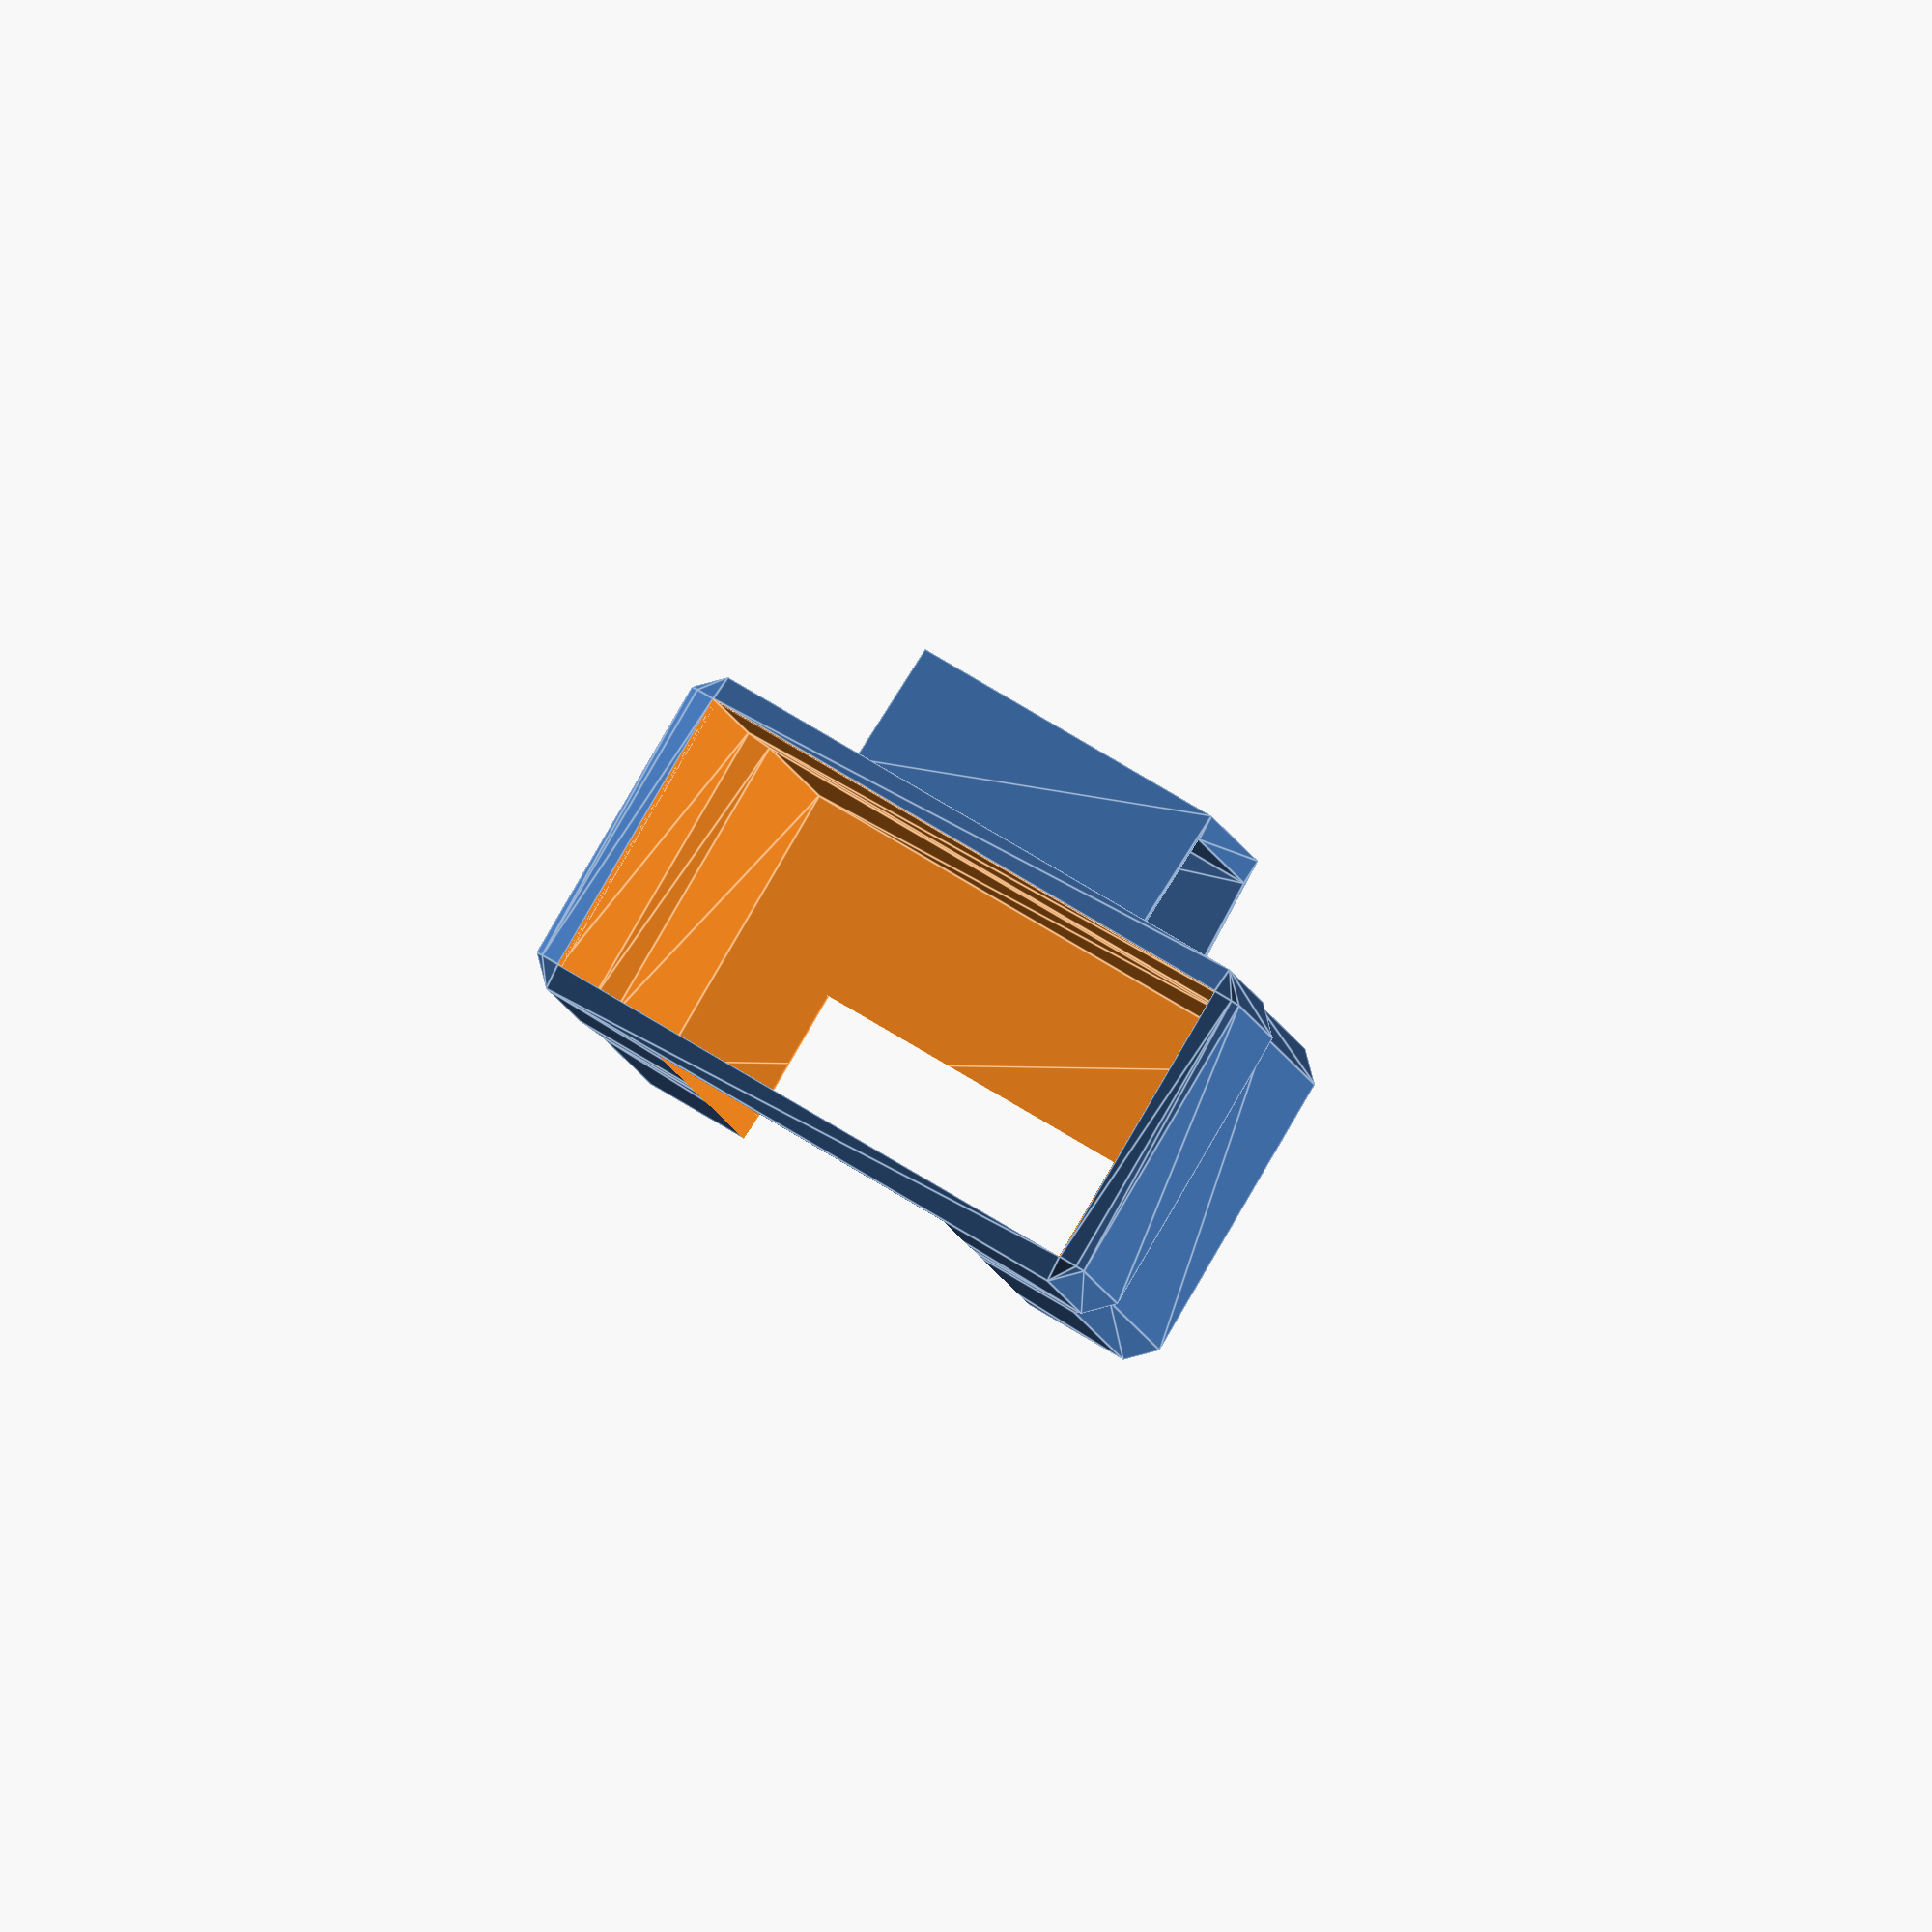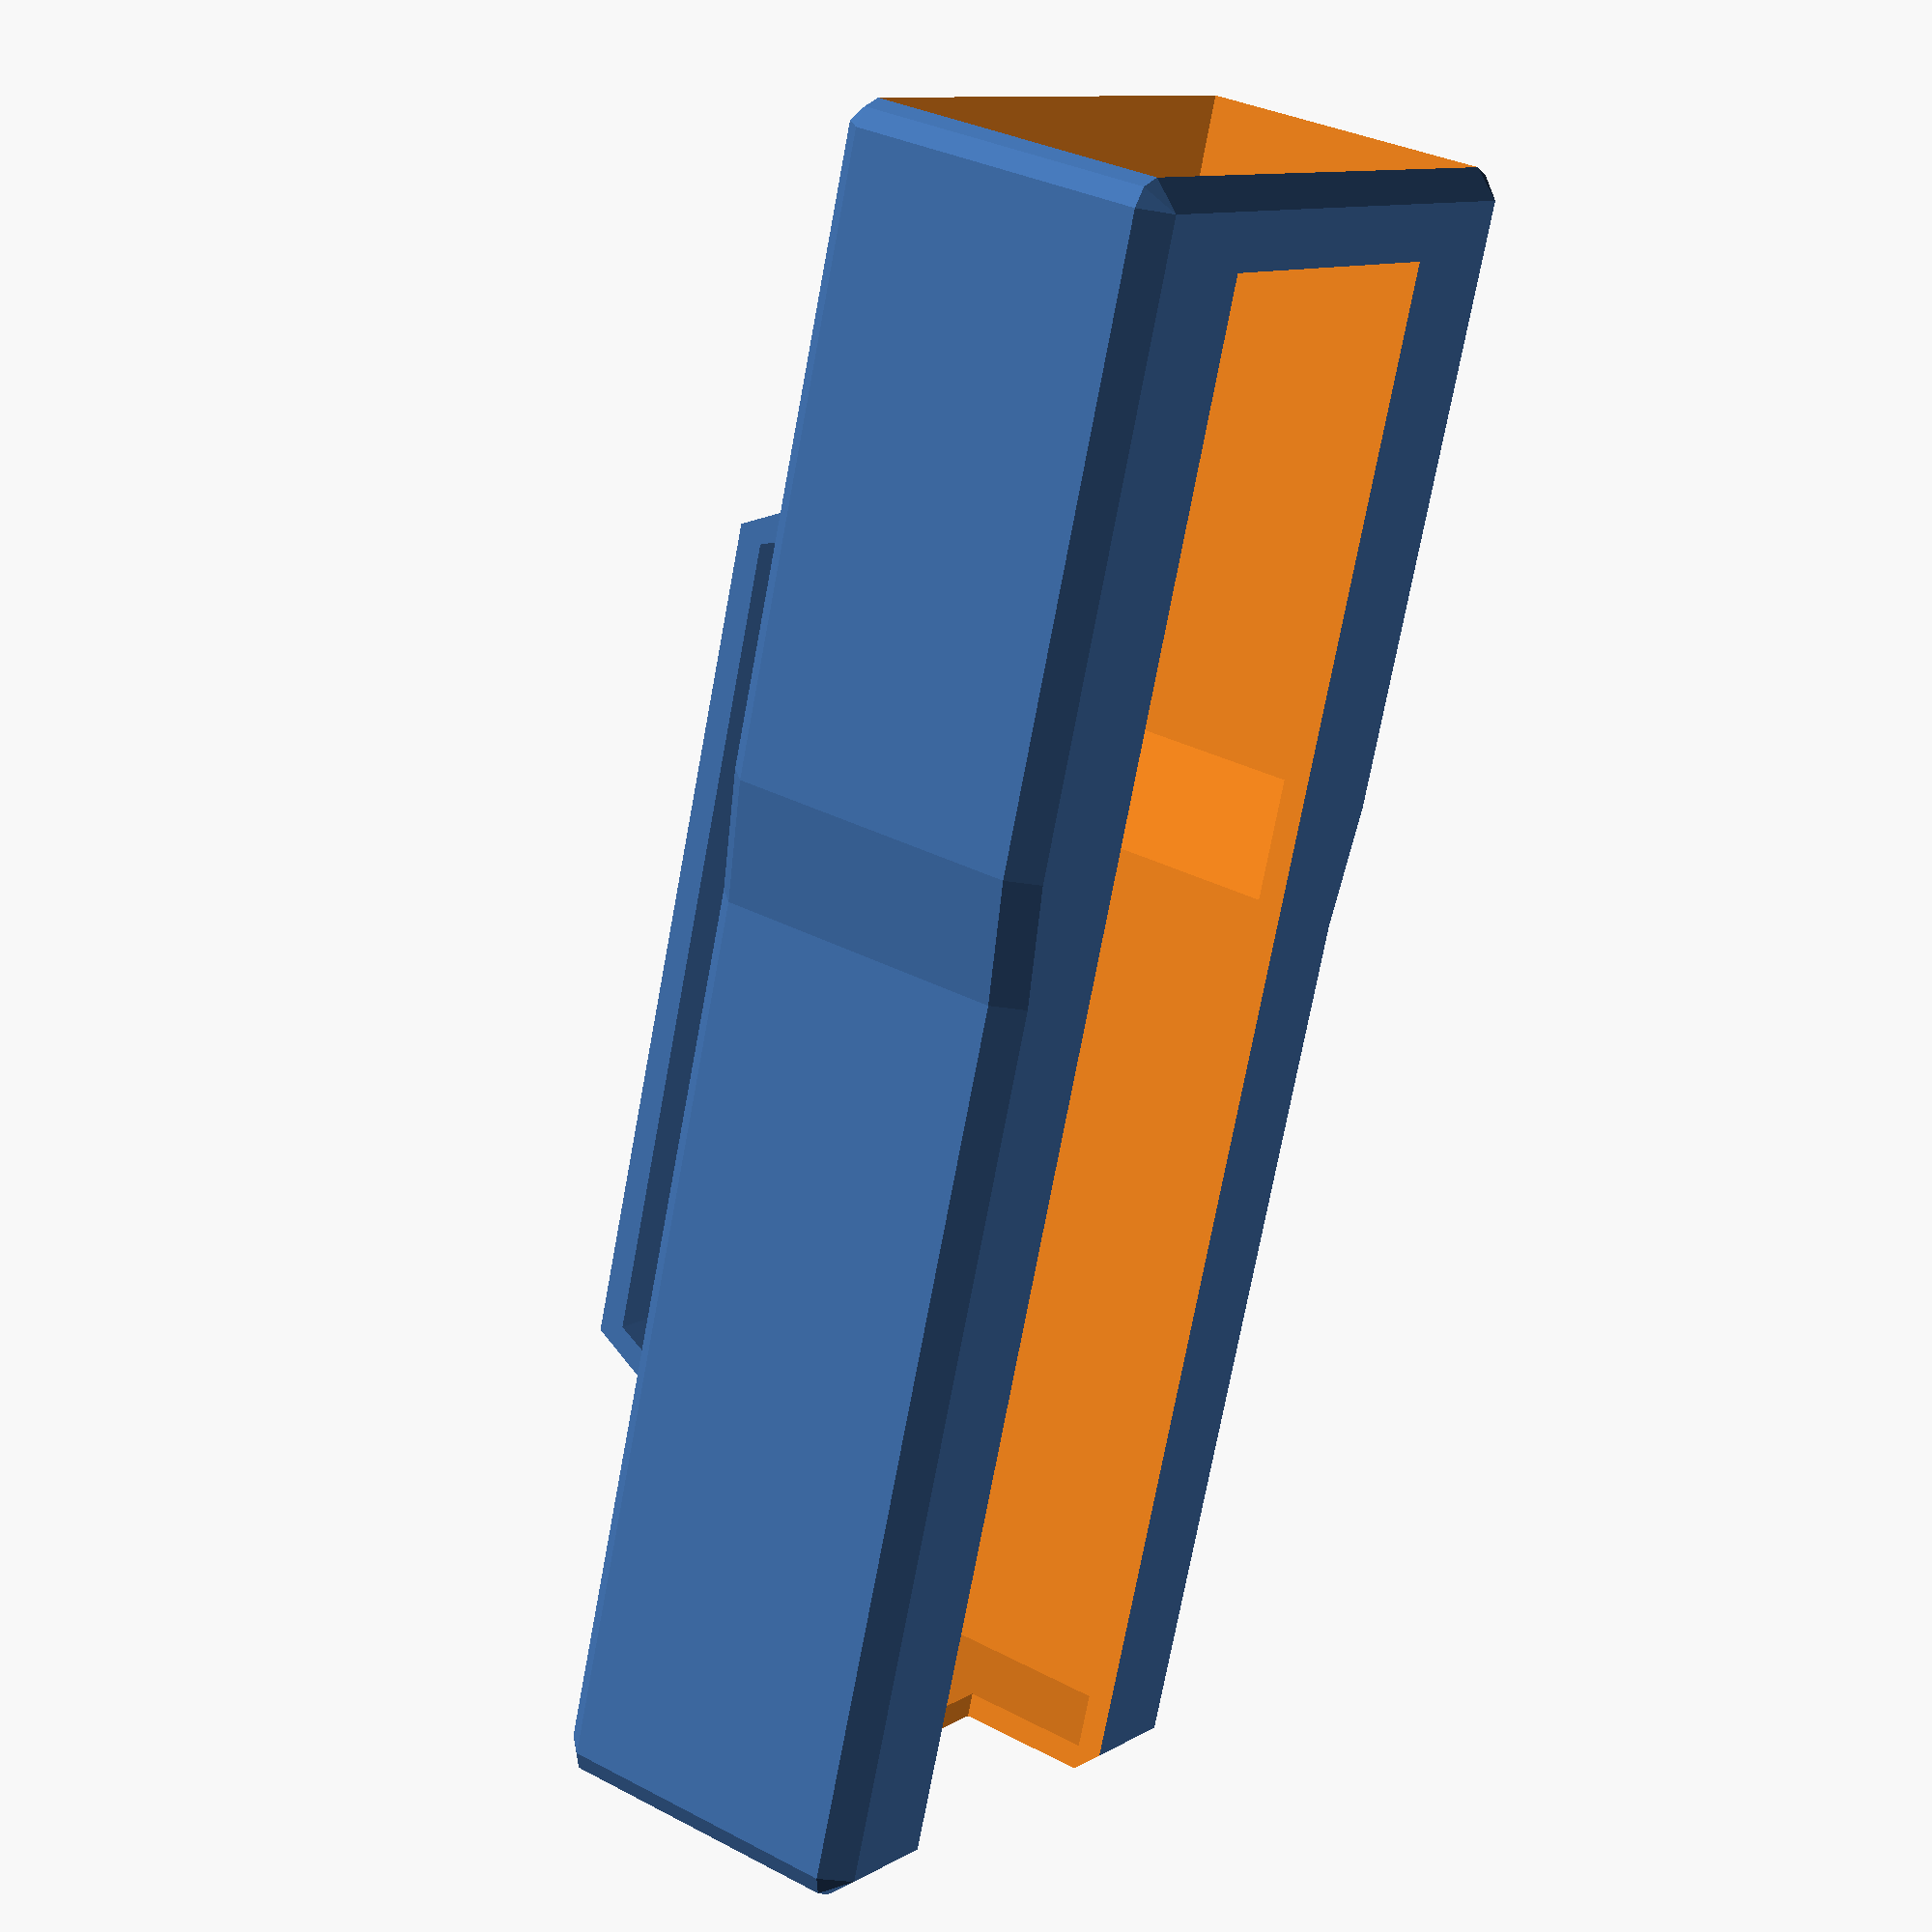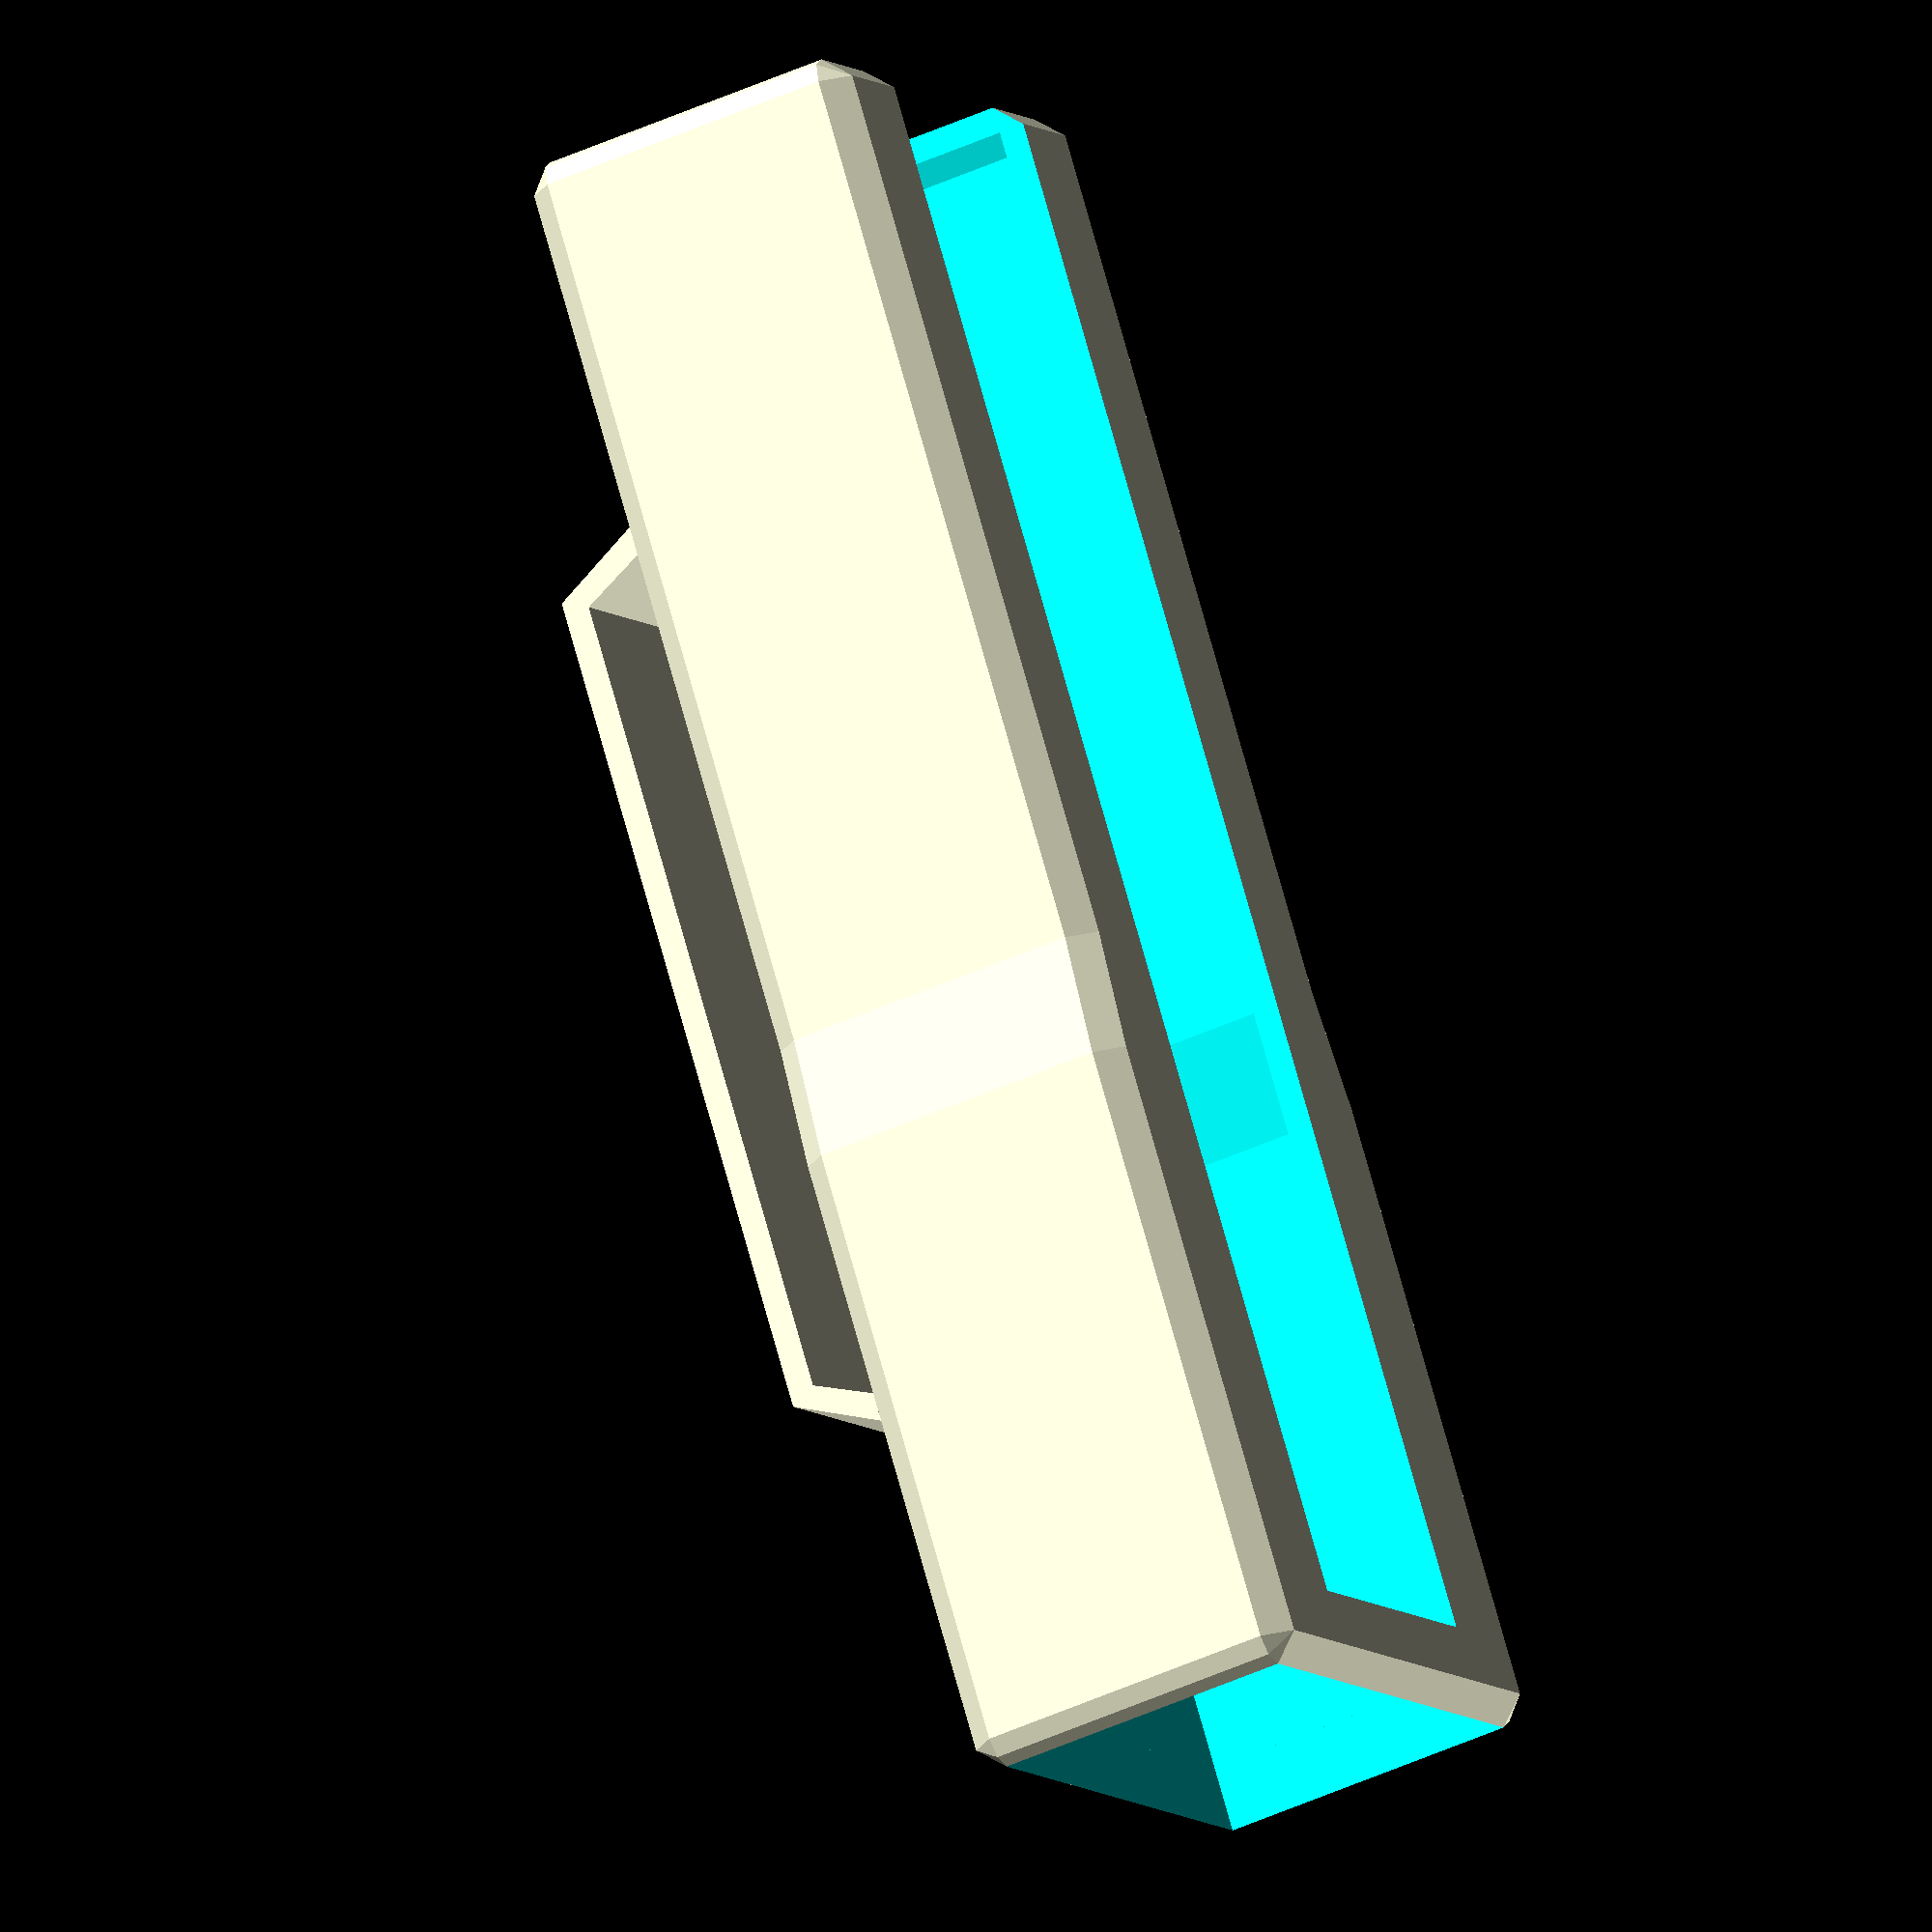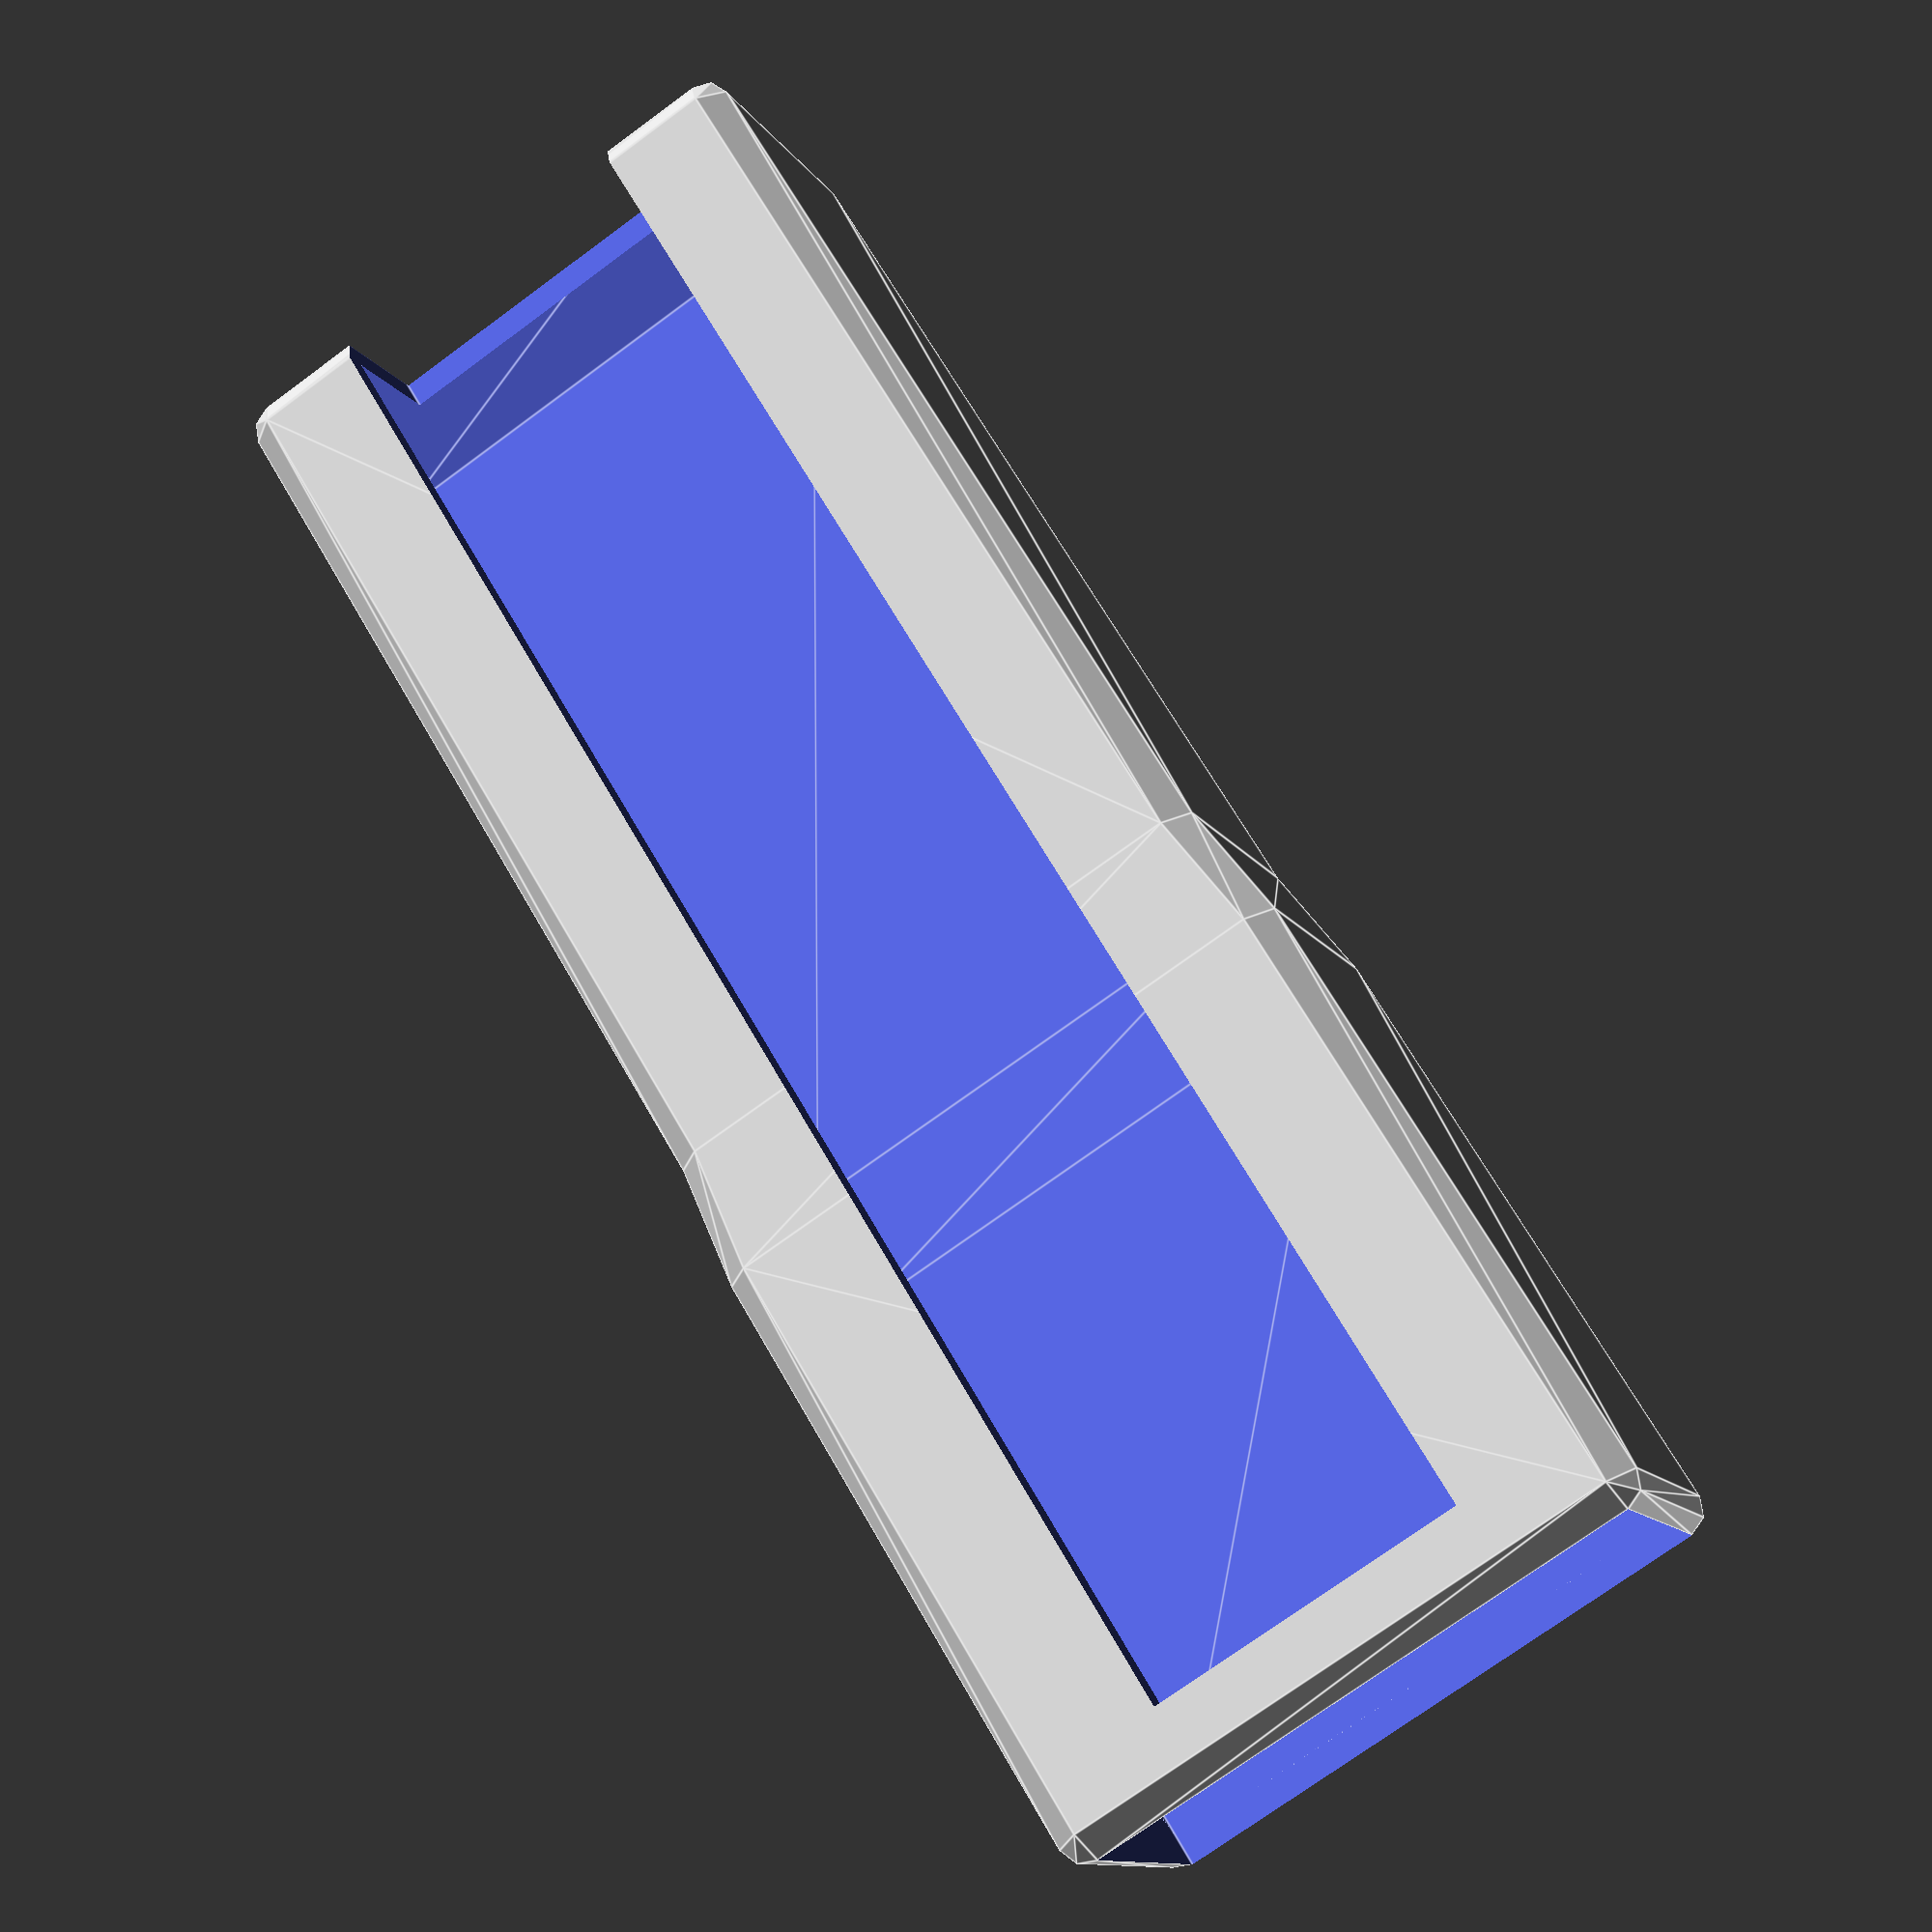
<openscad>
// Width of multi-tool towards the bottom (narrow end), with included clearance.
narrow_end_width = 33;

// Width of multi-tool towards the top (wider end), with included clearance.
wide_end_width = 35;

// How high up to start transitioning from narrow to wide.
transition_start_height = 55;

// How high up to finish transitioning to the wider width.
transition_end_height = 62.5;

// Full height of the hole for the holster (may be shorter than the multi tool).
full_height = 100;

// Leave enough room to account for sagging bridges.
multitool_thickness = 18.5;

slot_width = 20;

// How much should the slot cut into the bottom?
slot_depth = 10;

// Leave a connected strip across the top of the finger gap for strength.
slot_strip_height = 5;

// An integer multiple of your perimeter width is a good idea.
wall_thickness = 1.6;

belt_loop_width = 20;
belt_loop_height = 50;

// Thickness of your belt, plus a little.
belt_loop_clearance = 6.3;

// The angle from vertical the belt loop top and bottom walls will slant out at. Keep this under 45 degrees if you want to print without supports.
belt_loop_wall_angle = 30;

// Height of the center of the belt loop.
belt_loop_center_height = 50;

/* [Hidden] */
slop = 0.1;

module hole() {
  translate([0, 0, transition_start_height/2 + wall_thickness])
  cube([narrow_end_width, multitool_thickness, transition_start_height], center = true);

  translate([0, 0, transition_end_height + (full_height - transition_end_height)/2 + wall_thickness])
  cube([wide_end_width, multitool_thickness, full_height - transition_end_height], center = true);

  hull() {
    translate([0, 0, transition_start_height + wall_thickness + 1])
    cube([narrow_end_width, multitool_thickness, 2], center = true);

    translate([0, 0, transition_end_height + wall_thickness + 1])
    cube([wide_end_width, multitool_thickness, 2], center = true);
  }
}

module my_sphere(r) {
  rotate_extrude()
  intersection() {
    circle(r, $fn = 4);
    translate([0, -r]) square(2*r);
  }
}

module outside() {
  minkowski() {
    hole();
    my_sphere(wall_thickness, $fn = 8);
  }
}

module outline() {
  polygon(points = [
    [narrow_end_width/2, 0], 
    [narrow_end_width/2, transition_start_height],
    [wide_end_width/2, transition_end_height],
    [wide_end_width/2, full_height],
    [-wide_end_width/2, full_height],
    [-wide_end_width/2, transition_end_height],
    [-narrow_end_width/2, transition_start_height],
    [-narrow_end_width/2, 0]]);
}

module hole() {
  translate([0, wall_thickness, wall_thickness])
  linear_extrude(height=multitool_thickness, convexity = 5) outline();
}


module slot() {
  slot_height = full_height + 2*wall_thickness - slot_strip_height;
  translate([0, slot_height/2 - slop, 0])
  cube([slot_width, slot_height + 2*slop, 2*slot_depth], center = true);
}

module belt_loop_outline() {
  s = sin(belt_loop_wall_angle);
  c = cos(belt_loop_wall_angle);
  x = belt_loop_height/2;
  y = belt_loop_clearance;
  polygon(points=[
    [-x - s*y, 0],
    [-x, y],
    [x, y],
    [x + s*y, 0],
    [x + s*y + wall_thickness/c, 0],
    [x + s*wall_thickness, y + wall_thickness],
    [-(x + s*wall_thickness), y + wall_thickness],    
    [-(x + s*y + wall_thickness/c), 0]]);
}

module belt_loop() {
  translate([0, belt_loop_center_height, 2*wall_thickness + multitool_thickness])
  rotate([90, 0, 90])
  translate([0, 0, -belt_loop_width/2])
  linear_extrude(height = belt_loop_width)
  belt_loop_outline();
}

  
difference() {
  outside();
  hole();

  translate([0, full_height + wall_thickness, multitool_thickness/2 + wall_thickness])
  cube([wide_end_width, 3*wall_thickness, multitool_thickness], center = true);

  slot();
}

belt_loop();


</openscad>
<views>
elev=271.2 azim=3.6 roll=210.3 proj=o view=edges
elev=327.8 azim=342.2 roll=126.6 proj=p view=solid
elev=225.1 azim=34.8 roll=61.8 proj=o view=solid
elev=191.2 azim=31.6 roll=341.1 proj=p view=edges
</views>
